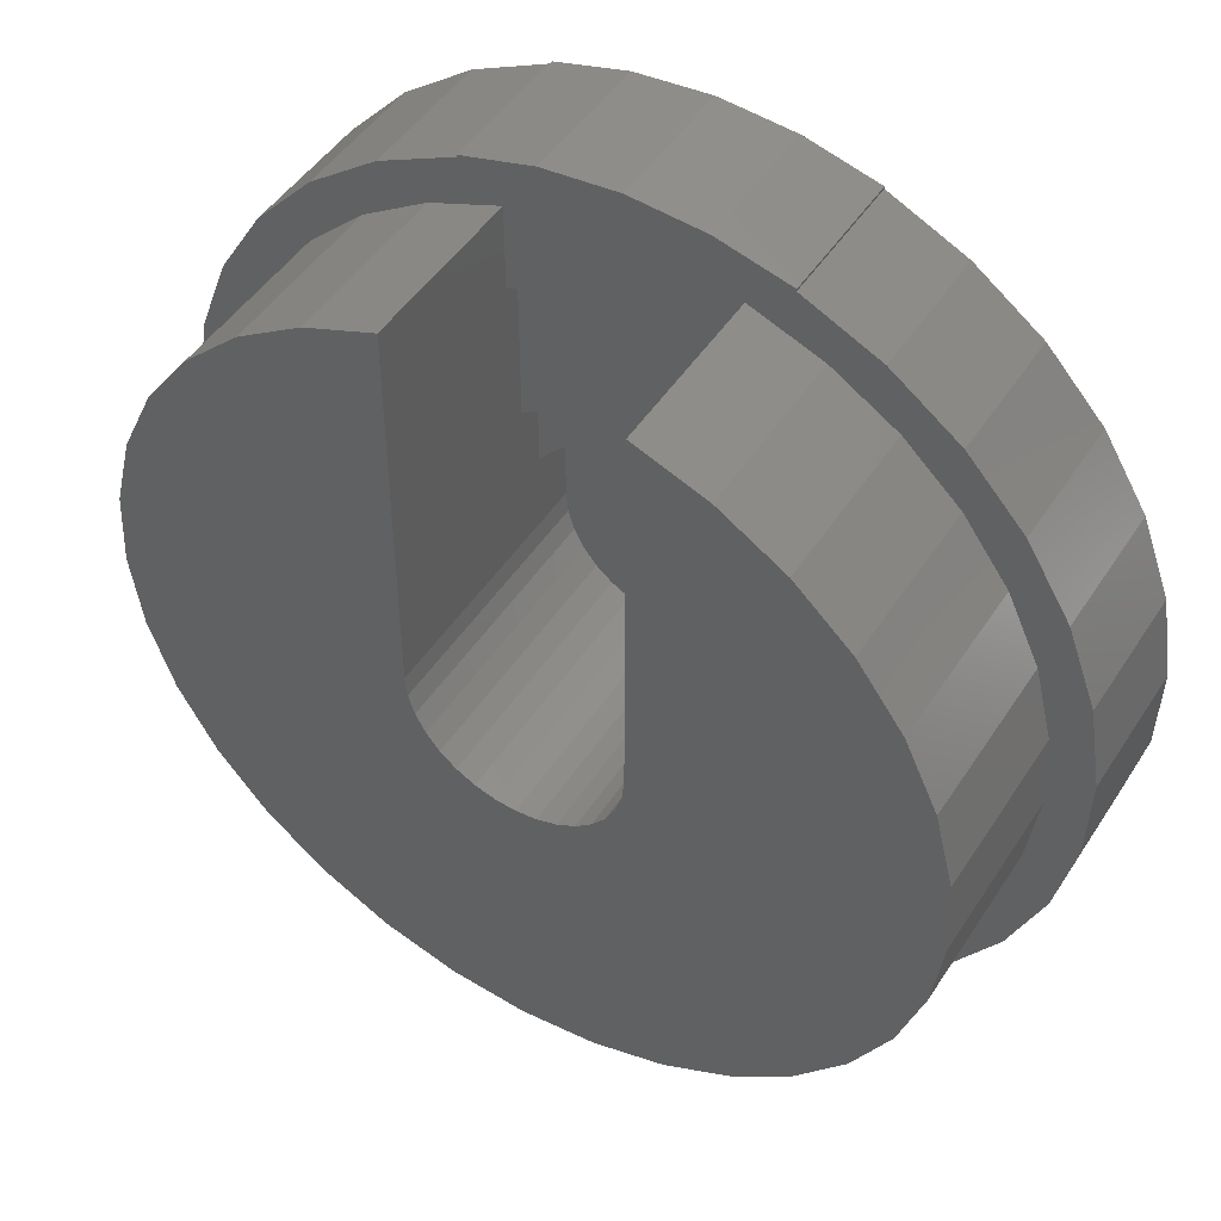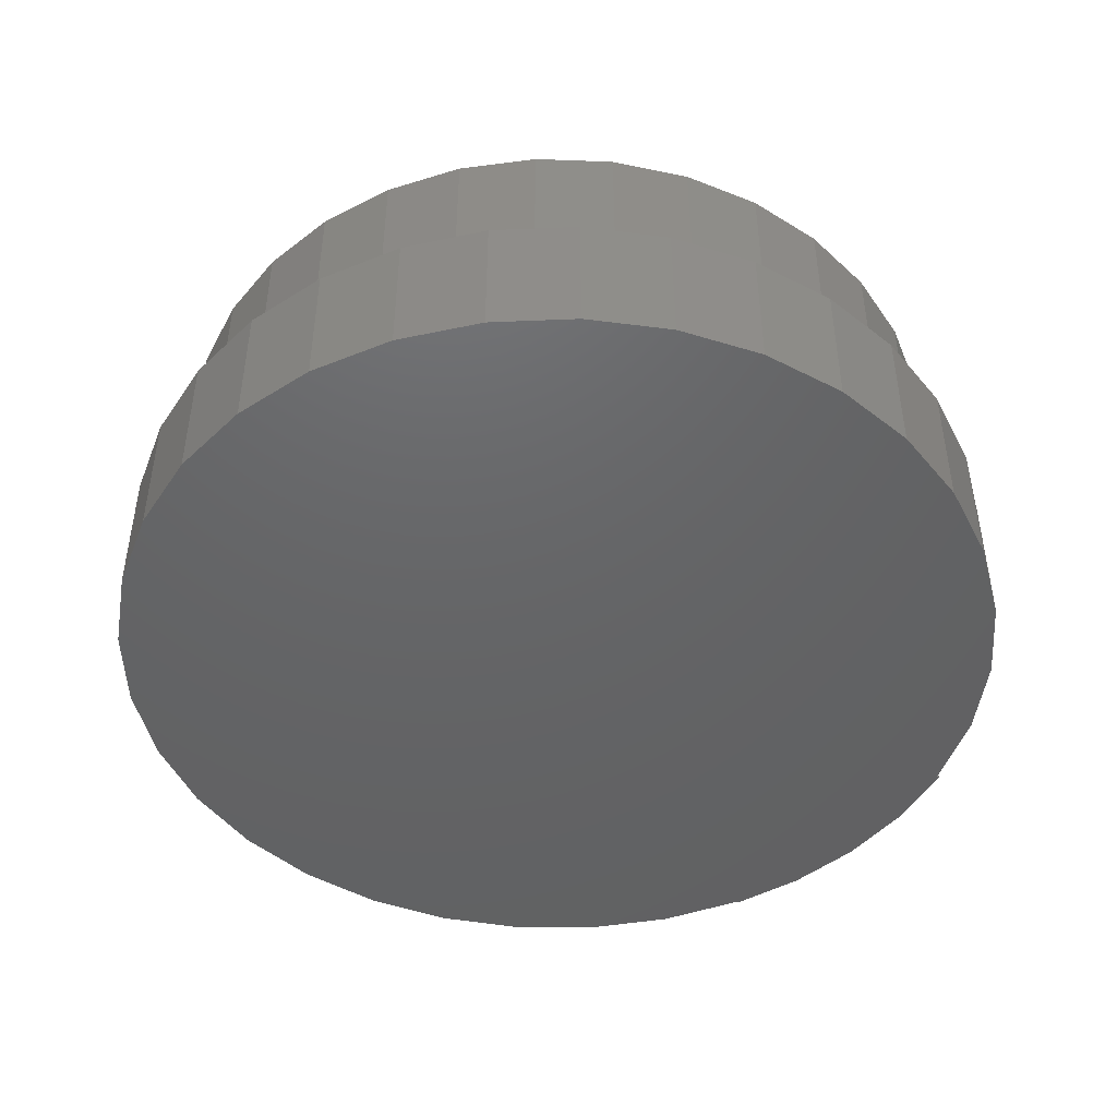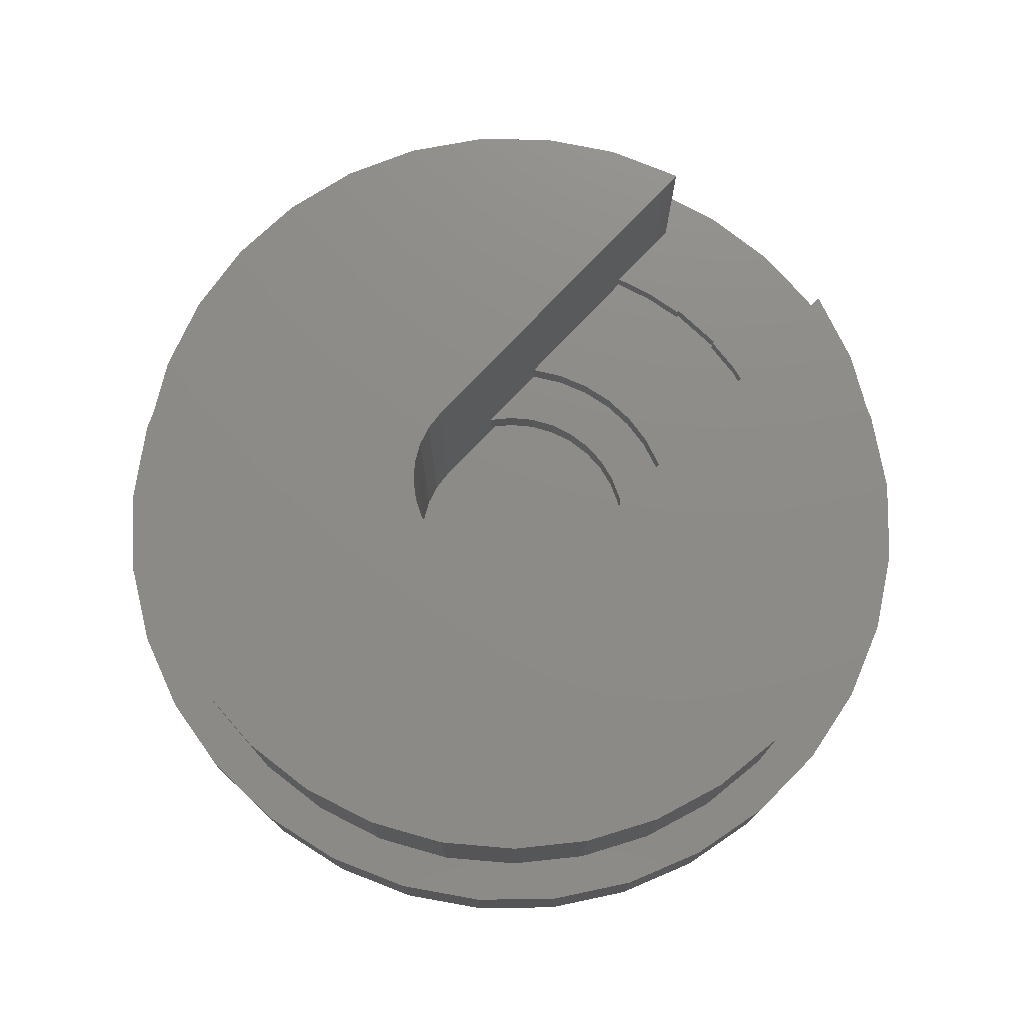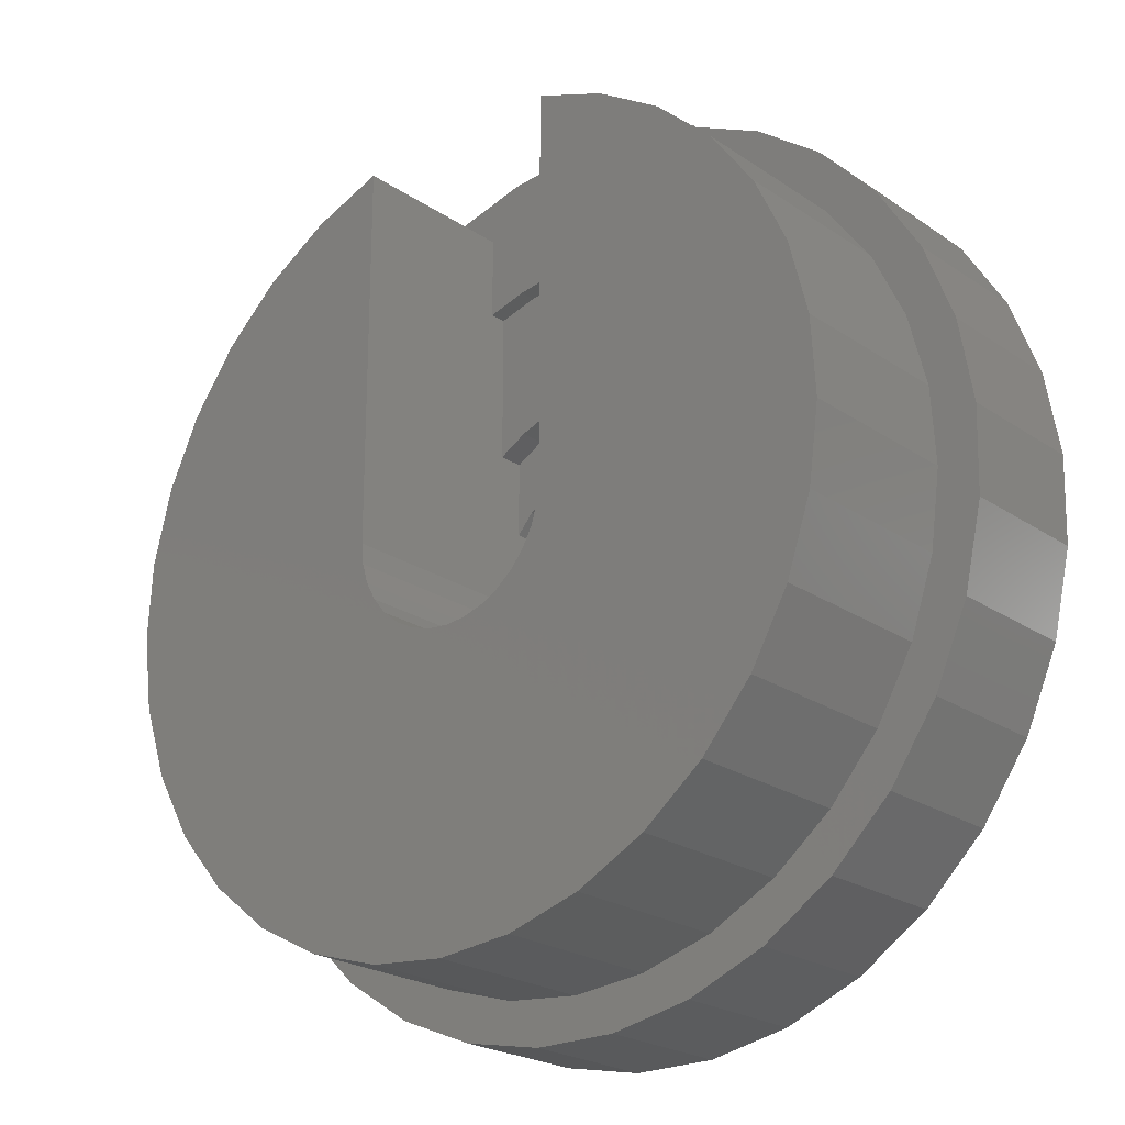
<metadata>
{"format":"stl","ext":"stl","renderer":"f3d","projection":"perspective","resolution":1024,"background":"white","views":[{"elev":47.5,"azim":31.4,"up":"+Y"},{"elev":-46.0,"azim":46.9,"up":"+Z"},{"elev":75.6,"azim":43.3,"up":"+Z"},{"elev":-22.8,"azim":41.0,"up":"+Y"}]}
</metadata>
<code>
# stl→obj: 252 verts, 500 faces
v -0.2031 0.286 0.1016
v -0.2031 0.286 0.1484
v -0.2031 0.1452 0.1016
v -0.2031 0.5669 0.1484
v -0.2031 0.5669 0.1797
v -0.2031 -6.454e-17 0.5
v -0.2031 -6.454e-17 0.02344
v -0.2031 0.7224 0.1797
v -0.2031 0.7224 0.5
v -0.2031 0.1452 0.04688
v -0.2031 0.698 0.02344
v -0.2031 0.6736 0.04688
v -0.2031 0.698 0.07812
v -0.2031 0.6736 0.07812
v 0.1982 0.7224 0.1797
v 0.1982 0.7224 0.5
v 0.3325 0.6709 0.1797
v 0.3325 0.6709 0.5
v 0.4545 0.5949 0.1797
v 0.4545 0.5949 0.5
v 0.5599 0.497 0.1797
v 0.5599 0.497 0.5
v 0.6447 0.3809 0.1797
v 0.6447 0.3809 0.5
v 0.7059 0.2507 0.1797
v 0.7059 0.2507 0.5
v 0.7412 0.1113 0.1797
v 0.7412 0.1113 0.5
v 0.7493 -0.03225 0.1797
v 0.7493 -0.03225 0.5
v 0.7299 -0.1748 0.1797
v 0.7299 -0.1748 0.5
v 0.6838 -0.311 0.1797
v 0.6838 -0.311 0.5
v 0.6126 -0.4359 0.1797
v 0.6126 -0.4359 0.5
v 0.519 -0.545 0.1797
v 0.519 -0.545 0.5
v 0.4063 -0.6343 0.1797
v 0.4063 -0.6343 0.5
v 0.2786 -0.7006 0.1797
v 0.2786 -0.7006 0.5
v 0.1407 -0.7413 0.1797
v 0.1407 -0.7413 0.5
v -0.002467 -0.7551 0.1797
v -0.002467 -0.7551 0.5
v -0.1456 -0.7413 0.1797
v -0.1456 -0.7413 0.5
v -0.2835 -0.7006 0.1797
v -0.2835 -0.7006 0.5
v -0.4112 -0.6343 0.1797
v -0.4112 -0.6343 0.5
v -0.5239 -0.545 0.1797
v -0.5239 -0.545 0.5
v -0.6176 -0.4359 0.1797
v -0.6176 -0.4359 0.5
v -0.6888 -0.311 0.1797
v -0.6888 -0.311 0.5
v -0.7349 -0.1748 0.1797
v -0.7349 -0.1748 0.5
v -0.7542 -0.03225 0.1797
v -0.7542 -0.03225 0.5
v -0.7461 0.1113 0.1797
v -0.7461 0.1113 0.5
v -0.7108 0.2507 0.1797
v -0.7108 0.2507 0.5
v -0.6497 0.3809 0.1797
v -0.6497 0.3809 0.5
v -0.5648 0.497 0.1797
v -0.5648 0.497 0.5
v -0.4595 0.5949 0.1797
v -0.4595 0.5949 0.5
v -0.3374 0.6709 0.1797
v -0.3374 0.6709 0.5
v 0.1982 3.073e-16 0.02344
v 0.1982 1.291e-16 0.5
v 0.1982 0.147 0.1016
v 0.1982 0.147 0.04688
v 0.1982 0.6736 0.04688
v 0.1982 0.698 0.02344
v 0.1982 0.5669 0.1797
v 0.1982 0.5669 0.1484
v 0.1982 0.2869 0.1484
v 0.1982 0.2869 0.1016
v 0.1982 0.6736 0.07812
v 0.1982 0.698 0.07812
v -0.002467 -0.2007 0.02344
v 0.03668 -0.1968 0.5
v 0.03668 -0.1968 0.02344
v 0.07432 -0.1854 0.5
v 0.07432 -0.1854 0.02344
v 0.109 -0.1668 0.5
v 0.109 -0.1668 0.02344
v 0.1394 -0.1419 0.5
v 0.1394 -0.1419 0.02344
v 0.1644 -0.1115 0.5
v 0.1644 -0.1115 0.02344
v 0.1829 -0.07679 0.5
v 0.1829 -0.07679 0.02344
v 0.1943 -0.03915 0.5
v 0.1943 -0.03915 0.02344
v -0.002467 -0.2007 0.5
v -0.04161 -0.1968 0.02344
v -0.04161 -0.1968 0.5
v -0.07926 -0.1854 0.02344
v -0.07926 -0.1854 0.5
v -0.1139 -0.1668 0.02344
v -0.1139 -0.1668 0.5
v -0.1444 -0.1419 0.02344
v -0.1444 -0.1419 0.5
v -0.1693 -0.1115 0.02344
v -0.1693 -0.1115 0.5
v -0.1879 -0.07679 0.02344
v -0.1879 -0.07679 0.5
v -0.1993 -0.03915 0.02344
v -0.1993 -0.03915 0.5
v 0.02788 0.3485 0.1016
v -0.0331 0.3484 0.1016
v -0.09313 0.3376 0.1016
v -0.1724 0.1803 0.1016
v -0.1356 0.209 0.1016
v -0.09413 0.2304 0.1016
v -0.04937 0.2436 0.1016
v -0.002927 0.2482 0.1016
v 0.1453 0.3173 0.1016
v -0.1504 0.3166 0.1016
v 0.04355 0.244 0.1016
v 0.08843 0.2312 0.1016
v 0.1301 0.2102 0.1016
v 0.1671 0.1818 0.1016
v 0.08796 0.338 0.1016
v -0.09313 0.3376 0.1484
v -0.1504 0.3166 0.1484
v -0.0331 0.3484 0.1484
v 0.02788 0.3485 0.1484
v 0.08796 0.338 0.1484
v 0.1453 0.3173 0.1484
v 0.1256 0.5874 0.1484
v -0.1299 0.5876 0.1484
v 0.05107 0.5988 0.1484
v 0.05107 0.6029 0.1484
v -0.05469 0.6029 0.1484
v -0.05469 0.5989 0.1484
v -0.1299 0.5876 0.1797
v -0.05469 0.5989 0.1797
v 0.05107 0.5988 0.1797
v 0.1256 0.5874 0.1797
v -0.2812 0.7835 0.1797
v -0.001809 0.8318 0.1797
v -0.1436 0.8196 0.1797
v -0.2812 0.7796 0.1797
v -0.5552 0.617 0.1797
v 0.5514 0.6161 0.1797
v 0.2339 -0.7988 0.1797
v 0.3822 -0.7387 0.1797
v -0.05469 0.6029 0.1797
v -0.4261 0.7116 0.1797
v 0.05107 0.6029 0.1797
v 0.2776 0.7791 0.1797
v 0.2776 0.7835 0.1797
v 0.14 0.8196 0.1797
v -0.08318 -0.8292 0.1797
v 0.07685 -0.8294 0.1797
v -0.6639 0.4995 0.1797
v -0.7479 0.3633 0.1797
v -0.8043 0.2136 0.1797
v -0.8309 0.05578 0.1797
v -0.8267 -0.1042 0.1797
v -0.7919 -0.2604 0.1797
v -0.7279 -0.407 0.1797
v -0.6368 -0.5387 0.1797
v -0.5223 -0.6504 0.1797
v -0.3884 -0.7381 0.1797
v -0.2402 -0.7984 0.1797
v 0.4224 0.7108 0.1797
v 0.6598 0.4984 0.1797
v 0.7436 0.3621 0.1797
v 0.7997 0.2122 0.1797
v 0.826 0.05438 0.1797
v 0.8216 -0.1056 0.1797
v 0.7866 -0.2617 0.1797
v 0.7222 -0.4083 0.1797
v 0.631 -0.5397 0.1797
v 0.5163 -0.6513 0.1797
v 0.1761 0.704 0.02344
v -0.1797 0.7043 0.02344
v -0.1797 0.7083 0.02344
v 0.1761 0.7083 0.02344
v 0.05802 0.7278 0.02344
v -0.06164 0.7278 0.02344
v 0.1761 0.704 0.07812
v -0.1797 0.7043 0.07812
v -0.1797 0.7083 0.07812
v -0.05366 0.7049 0.07812
v 0.1526 0.6897 0.07812
v 0.1526 0.6855 0.07812
v -0.06164 0.7278 0.07812
v 0.05802 0.7278 0.07812
v -0.1562 0.6897 0.07812
v -0.1562 0.6858 0.07812
v 0.1761 0.7083 0.07812
v 0.05004 0.7049 0.07812
v -0.1562 0.6858 0.04688
v 0.1526 0.6855 0.04688
v -0.1562 0.6897 0.04688
v -0.05366 0.7049 0.04688
v 0.05004 0.7049 0.04688
v 0.1526 0.6897 0.04688
v -0.002927 0.2482 0.04688
v -0.04937 0.2436 0.04688
v -0.09413 0.2304 0.04688
v -0.1356 0.209 0.04688
v -0.1724 0.1803 0.04688
v 0.1671 0.1818 0.04688
v 0.1301 0.2102 0.04688
v 0.08843 0.2312 0.04688
v 0.04355 0.244 0.04688
v -0.2812 0.7835 -0.07812
v -0.1436 0.8196 -0.07812
v -0.001809 0.8318 -0.07812
v 0.14 0.8196 -0.07812
v 0.2776 0.7835 -0.07812
v 0.2776 0.7791 -0.07812
v 0.4224 0.7108 -0.07812
v 0.5514 0.6161 -0.07812
v 0.6598 0.4984 -0.07812
v 0.7436 0.3621 -0.07812
v 0.7997 0.2122 -0.07812
v 0.826 0.05438 -0.07812
v 0.8216 -0.1056 -0.07812
v 0.7866 -0.2617 -0.07812
v 0.7222 -0.4083 -0.07812
v 0.631 -0.5397 -0.07812
v 0.5163 -0.6513 -0.07812
v 0.3822 -0.7387 -0.07812
v 0.2339 -0.7988 -0.07812
v 0.07685 -0.8294 -0.07812
v -0.08318 -0.8292 -0.07812
v -0.2402 -0.7984 -0.07812
v -0.3884 -0.7381 -0.07812
v -0.5223 -0.6504 -0.07812
v -0.6368 -0.5387 -0.07812
v -0.7279 -0.407 -0.07812
v -0.7919 -0.2604 -0.07812
v -0.8267 -0.1042 -0.07812
v -0.8309 0.05578 -0.07812
v -0.8043 0.2136 -0.07812
v -0.7479 0.3633 -0.07812
v -0.6639 0.4995 -0.07812
v -0.5552 0.617 -0.07812
v -0.4261 0.7116 -0.07812
v -0.2812 0.7796 -0.07812
f 1 2 3
f 4 5 2
f 6 7 3
f 6 3 2
f 6 2 5
f 6 5 8
f 6 8 9
f 3 7 10
f 10 7 11
f 10 11 12
f 12 11 13
f 12 13 14
f 15 16 17
f 17 16 18
f 17 18 19
f 19 18 20
f 19 20 21
f 21 20 22
f 21 22 23
f 23 22 24
f 23 24 25
f 25 24 26
f 25 26 27
f 27 26 28
f 27 28 29
f 29 28 30
f 29 30 31
f 31 30 32
f 31 32 33
f 33 32 34
f 33 34 35
f 35 34 36
f 35 36 37
f 37 36 38
f 37 38 39
f 39 38 40
f 39 40 41
f 41 40 42
f 41 42 43
f 43 42 44
f 43 44 45
f 45 44 46
f 45 46 47
f 47 46 48
f 47 48 49
f 49 48 50
f 49 50 51
f 51 50 52
f 51 52 53
f 53 52 54
f 53 54 55
f 55 54 56
f 55 56 57
f 57 56 58
f 57 58 59
f 59 58 60
f 59 60 61
f 61 60 62
f 61 62 63
f 63 62 64
f 63 64 65
f 65 64 66
f 65 66 67
f 67 66 68
f 67 68 69
f 69 68 70
f 69 70 71
f 71 70 72
f 71 72 73
f 73 72 74
f 73 74 8
f 8 74 9
f 75 76 77
f 75 77 78
f 75 78 79
f 75 79 80
f 76 16 15
f 76 15 81
f 76 81 82
f 76 82 83
f 76 83 84
f 76 84 77
f 85 86 79
f 79 86 80
f 87 88 89
f 89 88 90
f 89 90 91
f 91 90 92
f 91 92 93
f 93 92 94
f 93 94 95
f 95 94 96
f 95 96 97
f 97 96 98
f 97 98 99
f 99 98 100
f 99 100 101
f 101 100 76
f 101 76 75
f 88 87 102
f 102 87 103
f 102 103 104
f 104 103 105
f 104 105 106
f 106 105 107
f 106 107 108
f 108 107 109
f 108 109 110
f 110 109 111
f 110 111 112
f 112 111 113
f 112 113 114
f 114 113 115
f 114 115 116
f 116 115 7
f 116 7 6
f 117 118 119
f 1 3 120
f 1 120 121
f 1 121 122
f 1 122 123
f 1 123 124
f 1 124 84
f 1 84 125
f 1 125 126
f 84 124 127
f 84 127 128
f 84 128 129
f 84 129 130
f 84 130 77
f 126 125 119
f 119 125 131
f 119 131 117
f 118 132 119
f 119 132 133
f 119 133 126
f 126 133 2
f 126 2 1
f 132 118 134
f 134 118 117
f 134 117 135
f 135 117 131
f 135 131 136
f 136 131 125
f 136 125 137
f 137 125 84
f 137 84 83
f 82 133 132
f 82 132 134
f 82 134 135
f 82 135 136
f 82 136 137
f 82 137 83
f 4 2 133
f 4 133 82
f 4 82 138
f 4 138 139
f 140 141 142
f 140 142 143
f 140 143 139
f 140 139 138
f 4 139 5
f 5 139 144
f 139 143 144
f 144 143 145
f 140 138 146
f 146 138 147
f 138 82 147
f 147 82 81
f 148 149 150
f 148 151 149
f 73 152 71
f 17 19 153
f 154 155 43
f 8 5 144
f 8 144 145
f 8 145 156
f 8 156 149
f 8 149 151
f 8 151 157
f 8 157 152
f 8 152 73
f 15 149 156
f 15 156 158
f 15 158 146
f 15 146 147
f 15 147 81
f 149 15 159
f 149 159 160
f 149 160 161
f 162 163 45
f 45 163 154
f 45 154 43
f 71 152 69
f 69 152 164
f 69 164 67
f 67 164 165
f 67 165 65
f 65 165 166
f 65 166 63
f 63 166 167
f 63 167 61
f 61 167 168
f 61 168 59
f 59 168 57
f 57 168 169
f 57 169 55
f 55 169 170
f 55 170 53
f 53 170 171
f 53 171 51
f 51 171 172
f 51 172 49
f 49 172 173
f 49 173 47
f 47 173 174
f 47 174 45
f 45 174 162
f 17 153 15
f 15 153 175
f 15 175 159
f 153 19 176
f 176 19 21
f 176 21 177
f 177 21 23
f 177 23 178
f 178 23 25
f 178 25 179
f 179 25 27
f 179 27 180
f 180 27 29
f 180 29 31
f 180 31 181
f 181 31 33
f 181 33 182
f 182 33 35
f 182 35 183
f 183 35 37
f 183 37 184
f 184 37 39
f 184 39 155
f 155 39 41
f 155 41 43
f 185 11 80
f 185 186 11
f 91 103 89
f 89 103 87
f 187 186 185
f 187 185 188
f 187 188 189
f 187 189 190
f 80 11 75
f 75 11 7
f 75 7 101
f 101 7 115
f 101 115 99
f 99 115 113
f 99 113 97
f 97 113 111
f 97 111 95
f 95 111 109
f 95 109 93
f 93 109 107
f 93 107 91
f 91 107 105
f 91 105 103
f 86 191 80
f 80 191 185
f 192 13 186
f 186 13 11
f 193 194 192
f 194 13 192
f 195 86 196
f 86 85 196
f 197 198 193
f 13 194 199
f 13 199 200
f 13 200 14
f 201 202 194
f 201 194 193
f 201 193 198
f 191 86 195
f 191 195 202
f 191 202 201
f 200 203 14
f 14 203 12
f 85 79 196
f 196 79 204
f 205 206 207
f 205 207 208
f 205 208 204
f 205 204 203
f 12 203 204
f 12 204 79
f 12 79 209
f 12 209 210
f 12 210 211
f 12 211 212
f 12 212 213
f 12 213 10
f 79 78 214
f 79 214 215
f 79 215 216
f 79 216 217
f 79 217 209
f 209 123 210
f 210 123 122
f 210 122 211
f 211 122 121
f 211 121 212
f 212 121 120
f 212 120 213
f 213 120 3
f 213 3 10
f 123 209 124
f 124 209 217
f 124 217 127
f 127 217 216
f 127 216 128
f 128 216 215
f 128 215 129
f 129 215 214
f 129 214 130
f 130 214 78
f 130 78 77
f 34 90 88
f 34 88 102
f 106 58 104
f 102 104 58
f 102 58 34
f 76 100 30
f 76 30 28
f 76 28 26
f 76 26 24
f 76 24 22
f 76 22 20
f 76 20 18
f 76 18 16
f 32 30 100
f 32 100 98
f 32 98 96
f 32 96 94
f 32 94 92
f 32 92 90
f 32 90 34
f 6 9 74
f 6 74 72
f 6 72 70
f 6 70 68
f 6 68 66
f 6 66 64
f 6 64 62
f 6 62 116
f 60 58 106
f 60 106 108
f 60 108 110
f 60 110 112
f 60 112 114
f 60 114 116
f 60 116 62
f 34 58 36
f 36 58 56
f 36 56 38
f 38 56 54
f 38 54 40
f 40 54 52
f 40 52 42
f 42 52 50
f 42 50 44
f 44 50 48
f 44 48 46
f 158 156 141
f 141 156 142
f 140 146 141
f 141 146 158
f 142 156 143
f 143 156 145
f 218 148 219
f 219 148 150
f 219 150 220
f 220 150 149
f 220 149 221
f 221 149 161
f 221 161 222
f 222 161 160
f 223 222 159
f 159 222 160
f 223 159 224
f 224 159 175
f 224 175 225
f 225 175 153
f 225 153 226
f 226 153 176
f 226 176 227
f 227 176 177
f 227 177 228
f 228 177 178
f 228 178 229
f 229 178 179
f 229 179 230
f 230 179 180
f 230 180 231
f 231 180 181
f 231 181 232
f 232 181 182
f 232 182 233
f 233 182 183
f 233 183 234
f 234 183 184
f 234 184 235
f 235 184 155
f 235 155 236
f 236 155 154
f 236 154 237
f 237 154 163
f 237 163 238
f 238 163 162
f 238 162 239
f 239 162 174
f 239 174 240
f 240 174 173
f 240 173 241
f 241 173 172
f 241 172 242
f 242 172 171
f 242 171 243
f 243 171 170
f 243 170 244
f 244 170 169
f 244 169 245
f 245 169 168
f 245 168 246
f 246 168 167
f 246 167 247
f 247 167 166
f 247 166 248
f 248 166 165
f 248 165 249
f 249 165 164
f 249 164 250
f 250 164 152
f 250 152 251
f 251 152 157
f 251 157 252
f 252 157 151
f 218 252 148
f 148 252 151
f 220 221 219
f 219 221 222
f 219 222 218
f 218 222 223
f 218 223 252
f 252 223 224
f 252 224 251
f 251 224 225
f 251 225 250
f 250 225 226
f 250 226 249
f 249 226 227
f 249 227 248
f 248 227 228
f 248 228 247
f 247 228 229
f 247 229 246
f 246 229 230
f 246 230 245
f 245 230 231
f 245 231 244
f 244 231 232
f 244 232 243
f 243 232 233
f 243 233 242
f 242 233 234
f 242 234 241
f 241 234 235
f 241 235 240
f 240 235 236
f 240 236 239
f 239 236 237
f 239 237 238
f 205 199 206
f 206 199 194
f 206 194 207
f 207 194 202
f 207 202 208
f 208 202 195
f 204 208 196
f 196 208 195
f 205 203 199
f 199 203 200
f 190 193 187
f 193 190 197
f 197 190 189
f 197 189 198
f 198 189 188
f 198 188 201
f 185 191 188
f 188 191 201
f 187 193 186
f 186 193 192

</code>
